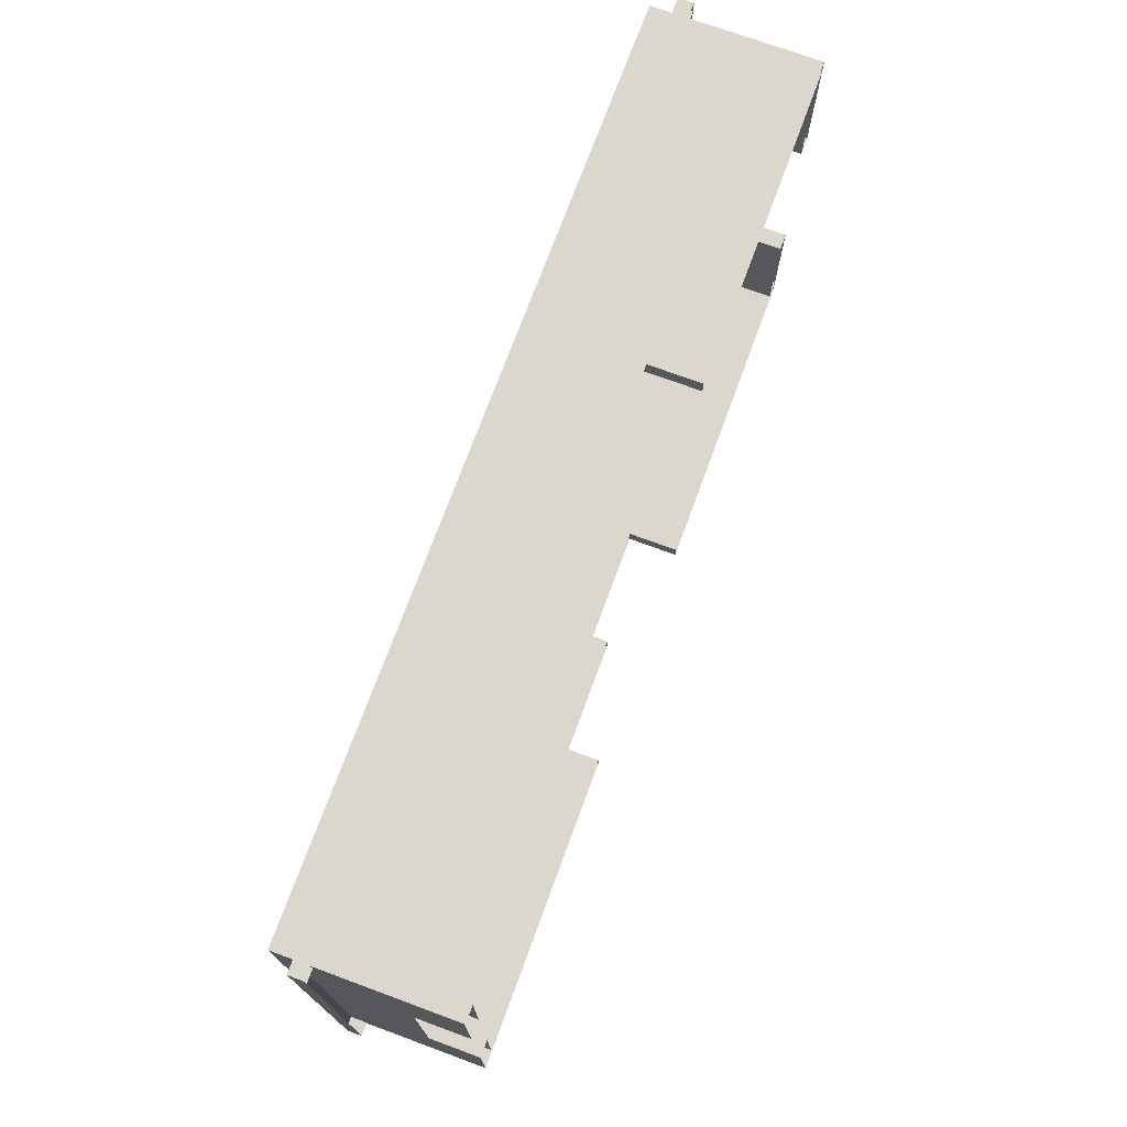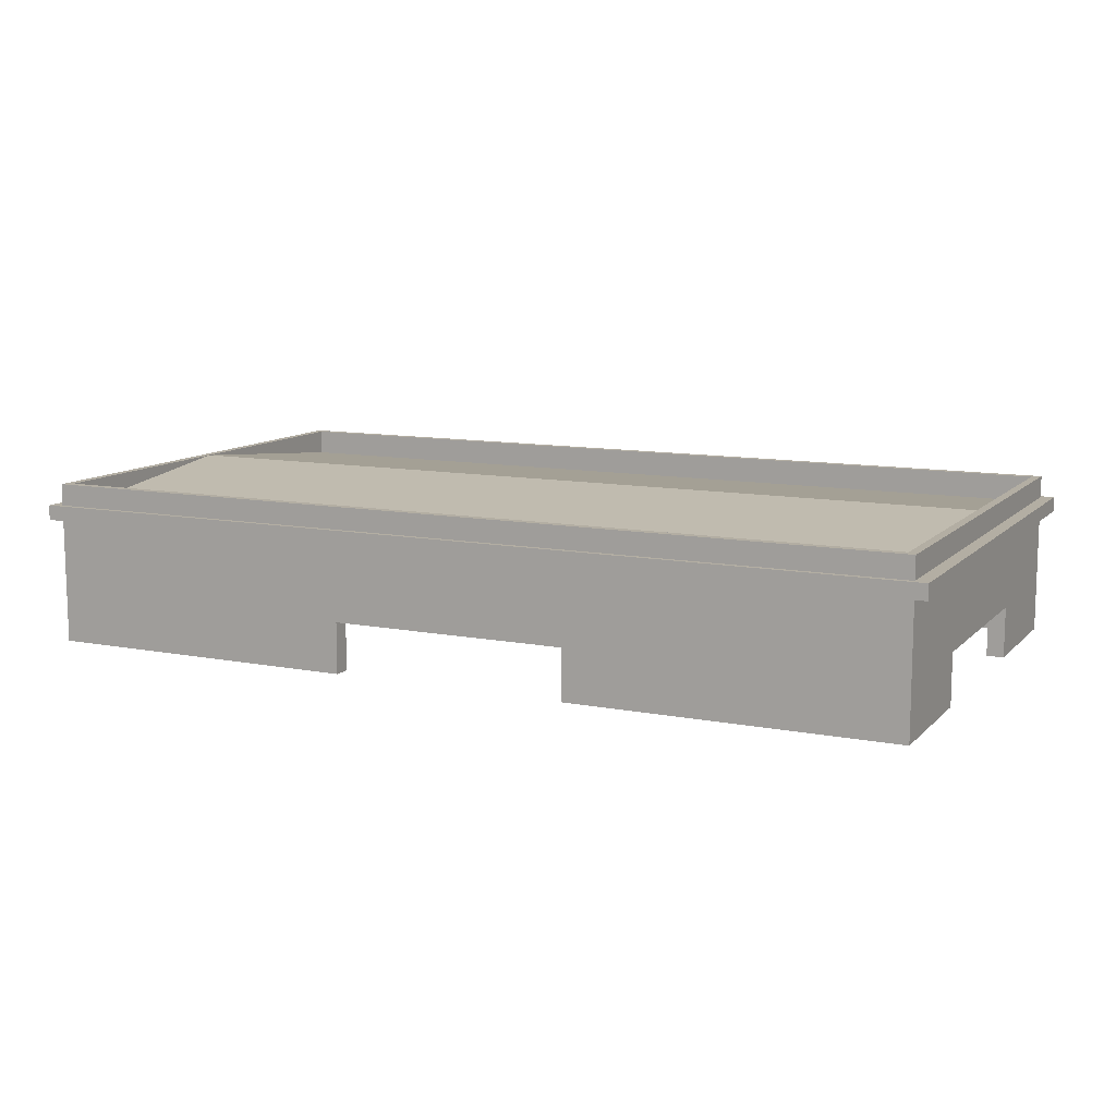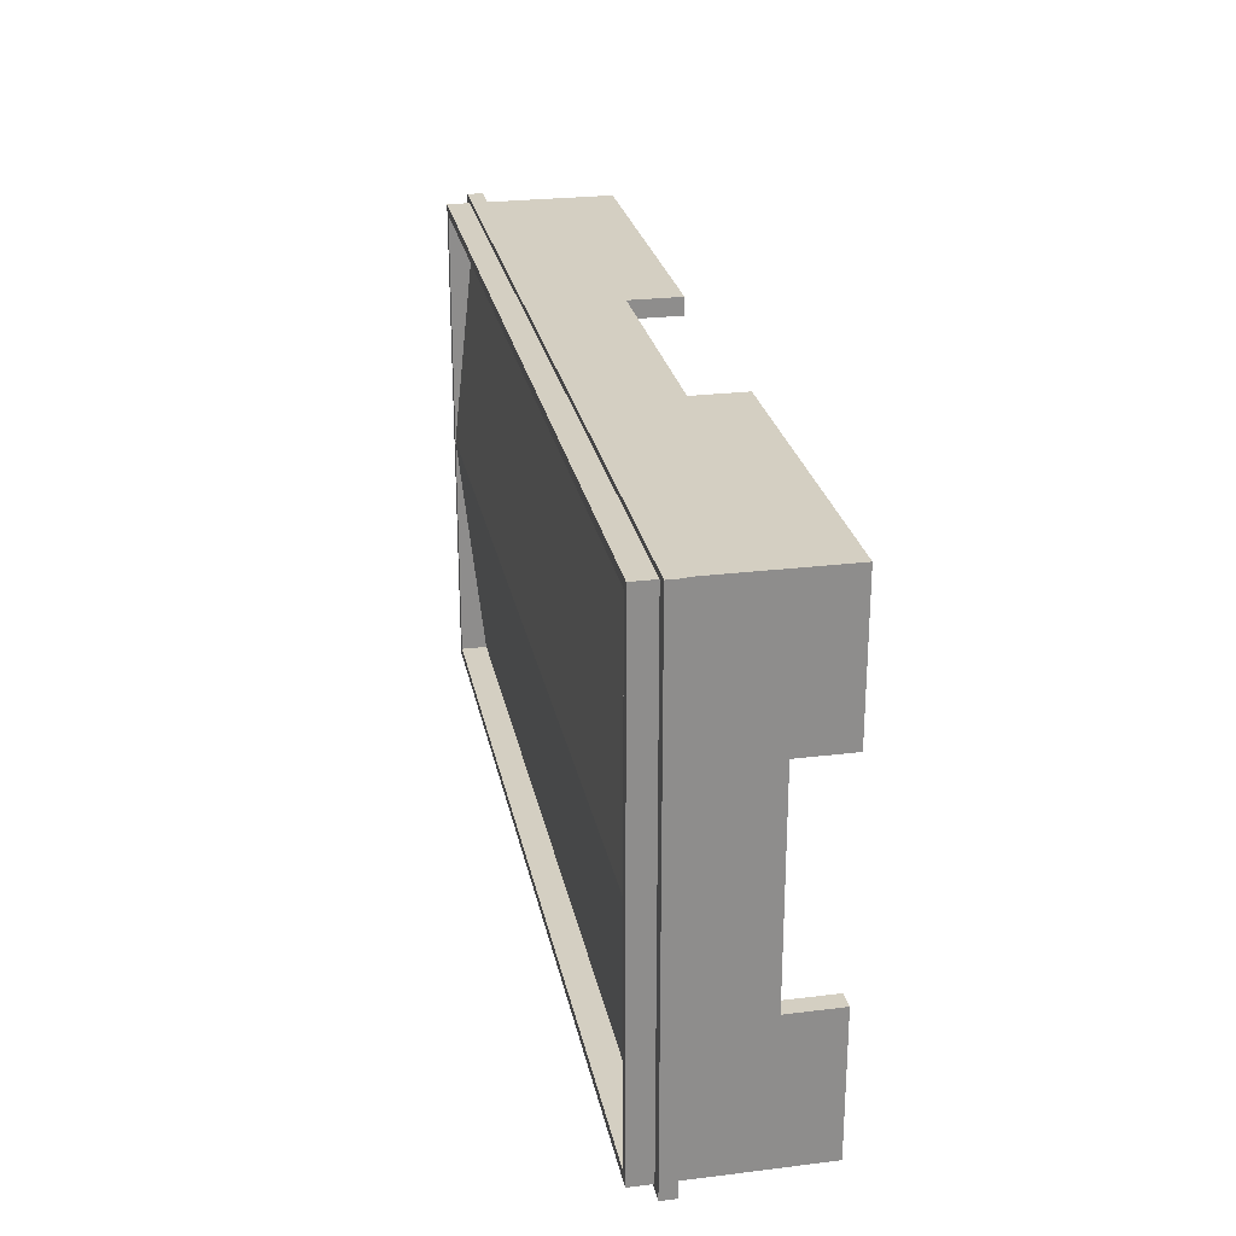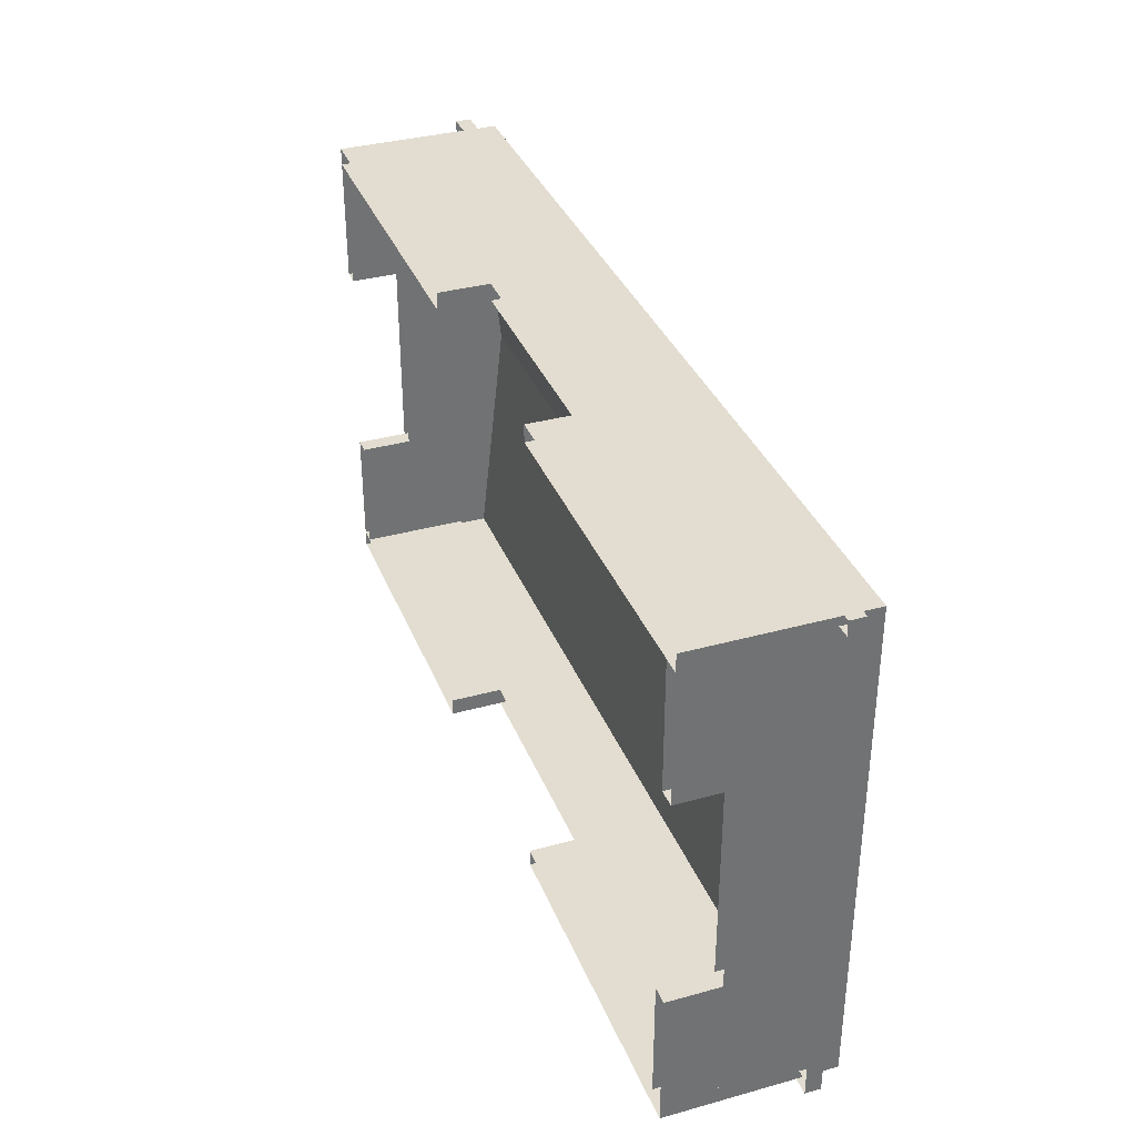
<metadata>
{"format":"obj","ext":"obj","renderer":"f3d","projection":"perspective","resolution":1024,"background":"white","views":[{"elev":73.0,"azim":-69.8,"up":"+Z"},{"elev":10.9,"azim":-154.4,"up":"+Y"},{"elev":25.7,"azim":-101.1,"up":"+Z"},{"elev":35.4,"azim":69.9,"up":"+Z"}]}
</metadata>
<code>
g spaceflight_03_top
v 28.51 1.752 -7.09
v 28.51 1.752 6.781
v 28.51 -2.046 6.781
v 28.51 -2.046 -7.09
v 29.65 1.752 -7.09
v 29.65 1.752 6.781
v 28.51 1.752 6.781
v 28.51 1.752 -7.09
v 29.65 -2.046 -7.09
v 29.65 -2.046 6.781
v 29.65 1.752 6.781
v 29.65 1.752 -7.09
v 29.65 -2.046 -7.09
v 29.65 1.752 -7.09
v 28.51 1.752 -7.09
v 28.51 -2.046 -7.09
v 29.65 -5.461 15.07
v 29.65 1.752 15.07
v 29.65 1.752 6.781
v 29.65 -5.461 6.781
v 29.65 -5.461 16.21
v 29.65 1.752 16.21
v 29.65 1.752 15.07
v 28.51 1.752 15.07
v 28.51 1.752 6.781
v 29.65 1.752 6.781
v 28.51 1.752 15.07
v 28.51 -5.461 15.07
v 28.51 -5.461 6.781
v 28.51 1.752 6.781
v -29.65 -5.461 -15.07
v -29.65 1.753 -15.07
v -29.65 1.753 -7.09
v -29.65 -5.461 -7.09
v -29.65 1.753 -15.07
v -28.51 1.753 -15.07
v -28.51 1.753 -7.09
v -29.65 1.753 -7.09
v -28.51 1.753 -15.07
v -28.51 -5.461 -15.07
v -28.51 -5.461 -7.09
v -28.51 1.753 -7.09
v -28.51 -5.461 -15.07
v -28.51 1.753 -15.07
v -29.65 1.753 -15.07
v -29.65 -5.461 -15.07
v 29.65 -5.461 -15.07
v 29.65 1.753 -15.07
v 28.51 1.753 -15.07
v 28.51 -5.461 -15.07
v 29.65 -5.461 15.07
v 29.65 1.752 15.07
v 7.974 1.752 15.07
v 7.974 -5.461 15.07
v 29.65 1.752 15.07
v 29.65 1.752 16.21
v 7.974 1.752 16.21
v 7.974 1.752 15.07
v -7.974 1.752 16.21
v -7.974 1.752 15.07
v 7.974 1.752 15.07
v 29.65 1.752 16.21
v 29.65 -5.461 16.21
v 7.974 -5.461 16.21
v 7.974 1.752 16.21
v 7.974 -2.046 16.21
v -7.974 1.752 16.21
v -7.974 -2.046 16.21
v -29.65 -5.461 15.07
v -29.65 1.752 15.07
v -29.65 1.752 16.21
v -29.65 -5.461 16.21
v -29.65 1.752 6.781
v -29.65 -5.461 6.781
v -7.974 1.752 15.07
v -29.65 1.752 15.07
v -29.65 -5.461 15.07
v -7.974 -5.461 15.07
v -7.974 1.752 16.21
v -29.65 1.752 16.21
v -29.65 1.752 15.07
v -7.974 1.752 15.07
v -7.974 -5.461 16.21
v -29.65 -5.461 16.21
v -29.65 1.752 16.21
v -7.974 1.752 16.21
v -28.51 1.752 6.781
v -28.51 1.752 15.07
v -29.65 1.752 15.07
v -29.65 1.752 6.781
v -28.51 -5.461 6.781
v -28.51 -5.461 15.07
v -28.51 1.752 15.07
v -28.51 1.752 6.781
v 29.65 1.753 -7.09
v 29.65 1.753 -15.07
v 29.65 -5.461 -15.07
v 29.65 -5.461 -7.09
v 28.51 1.753 -7.09
v 28.51 1.753 -15.07
v 29.65 1.753 -15.07
v 29.65 1.753 -7.09
v 28.51 -5.461 -7.09
v 28.51 -5.461 -15.07
v 28.51 1.753 -15.07
v 28.51 1.753 -7.09
v -7.974 -5.461 16.21
v -7.974 1.752 16.21
v -7.974 1.752 15.07
v -7.974 -5.461 15.07
v 7.974 1.752 16.21
v 7.974 -5.461 16.21
v 7.974 -5.461 15.07
v 7.974 1.752 15.07
v 29.65 -5.461 6.781
v 29.65 1.752 6.781
v 28.51 1.752 6.781
v 28.51 -5.461 6.781
v 29.65 1.753 -7.09
v 29.65 -5.461 -7.09
v 28.51 -5.461 -7.09
v 28.51 1.753 -7.09
v -29.65 1.752 6.781
v -29.65 -5.461 6.781
v -28.51 -5.461 6.781
v -28.51 1.752 6.781
v -29.65 -5.461 -7.09
v -29.65 1.753 -7.09
v -28.51 1.753 -7.09
v -28.51 -5.461 -7.09
v 7.974 1.752 15.07
v -7.974 1.752 15.07
v -7.974 -2.046 15.07
v 7.974 -2.046 15.07
v 7.974 -2.046 16.21
v 7.974 1.752 16.21
v 7.974 1.752 15.07
v 7.974 -2.046 15.07
v -29.65 1.752 -7.09
v -29.65 1.752 6.781
v -29.65 -2.046 6.781
v -29.65 -2.046 -7.09
v -28.51 1.752 -7.09
v -28.51 1.752 6.781
v -29.65 1.752 6.781
v -29.65 1.752 -7.09
v -28.51 -2.046 -7.09
v -28.51 -2.046 6.781
v -28.51 1.752 6.781
v -28.51 1.752 -7.09
v -28.51 -2.046 -7.09
v -28.51 1.752 -7.09
v -29.65 1.752 -7.09
v -29.65 -2.046 -7.09
v -29.07 3.739 15.63
v -29.07 5.461 2.289e-05
v 29.07 5.461 2.289e-05
v 29.07 3.739 15.63
v -29.07 5.461 2.289e-05
v -29.07 3.739 -15.63
v 29.07 3.739 -15.63
v 29.07 5.461 2.289e-05
v 29.65 1.753 15.63
v 29.65 5.461 15.63
v 29.65 5.461 -15.63
v 29.65 1.753 -15.63
v 29.65 5.461 -16.21
v 29.65 1.753 -16.21
v 29.65 5.461 15.63
v 29.07 5.461 15.63
v 29.07 5.461 -15.63
v 29.65 5.461 -15.63
v 29.07 5.461 15.63
v 29.07 1.753 15.63
v 29.07 1.753 -15.63
v 29.07 5.461 -15.63
v -29.65 1.753 16.21
v -29.65 5.461 16.21
v 29.65 5.461 16.21
v 29.65 1.753 16.21
v -29.65 5.461 16.21
v -29.65 5.461 15.63
v 29.65 5.461 15.63
v 29.65 5.461 16.21
v -29.65 5.461 15.63
v -29.65 1.753 15.63
v 29.65 1.753 15.63
v 29.65 5.461 15.63
v 29.65 1.753 16.21
v 29.65 5.461 16.21
v 29.65 5.461 15.63
v 29.65 1.753 15.63
v -29.65 1.753 15.63
v -29.65 5.461 15.63
v -29.65 5.461 16.21
v -29.65 1.753 16.21
v -29.65 1.753 -15.63
v -29.65 5.461 -15.63
v 29.65 5.461 -15.63
v 29.65 1.753 -15.63
v -29.65 5.461 -15.63
v -29.65 5.461 -16.21
v 29.65 5.461 -16.21
v 29.65 5.461 -15.63
v -29.65 5.461 -16.21
v -29.65 1.753 -16.21
v 29.65 1.753 -16.21
v 29.65 5.461 -16.21
v -29.65 1.753 -16.21
v -29.65 5.461 -16.21
v -29.65 5.461 -15.63
v -29.65 1.753 -15.63
v -29.07 1.753 15.63
v -29.07 5.461 15.63
v -29.07 5.461 -15.63
v -29.07 1.753 -15.63
v -29.07 5.461 15.63
v -29.65 5.461 15.63
v -29.65 5.461 -15.63
v -29.07 5.461 -15.63
v -29.65 5.461 15.63
v -29.65 1.753 15.63
v -29.65 1.753 -15.63
v -29.65 5.461 -15.63
v -30.52 3.996 -15.63
v -30.52 3.996 -16.57
v 30.52 3.996 -16.57
v 30.52 3.996 -15.63
v -30.52 3.996 -16.57
v -30.52 2.987 -16.57
v 30.52 2.987 -16.57
v 30.52 3.996 -16.57
v 30.52 2.987 -15.63
v 30.52 3.996 -15.63
v 30.52 3.996 -16.57
v 30.52 2.987 -16.57
v -30.52 2.987 -16.57
v -30.52 3.996 -16.57
v -30.52 3.996 -15.63
v -30.52 2.987 -15.63
v -30.52 2.987 15.63
v -30.52 3.996 15.63
v -29.07 3.996 15.63
v -29.07 2.987 15.63
v -30.52 3.996 15.63
v -30.52 3.996 -15.63
v -29.07 3.996 -15.63
v -29.07 3.996 15.63
v -30.52 3.996 -15.63
v -30.52 2.987 -15.63
v -29.07 2.987 -15.63
v -29.07 3.996 -15.63
v -30.52 2.987 -15.63
v -30.52 3.996 -15.63
v -30.52 3.996 15.63
v -30.52 2.987 15.63
v 29.07 2.987 15.63
v 29.07 3.996 15.63
v 30.52 3.996 15.63
v 30.52 2.987 15.63
v 29.07 3.996 15.63
v 29.07 3.996 -15.63
v 30.52 3.996 -15.63
v 30.52 3.996 15.63
v 29.07 3.996 -15.63
v 29.07 2.987 -15.63
v 30.52 2.987 -15.63
v 30.52 3.996 -15.63
v 30.52 2.987 15.63
v 30.52 3.996 15.63
v 30.52 3.996 -15.63
v 30.52 2.987 -15.63
v -30.52 2.987 16.57
v -30.52 3.996 16.57
v 30.52 3.996 16.57
v 30.52 2.987 16.57
v -30.52 3.996 16.57
v -30.52 3.996 15.63
v 30.52 3.996 15.63
v 30.52 3.996 16.57
v 30.52 2.987 16.57
v 30.52 3.996 16.57
v 30.52 3.996 15.63
v 30.52 2.987 15.63
v -30.52 2.987 15.63
v -30.52 3.996 15.63
v -30.52 3.996 16.57
v -30.52 2.987 16.57
v 7.974 1.753 -16.21
v -7.974 1.753 -16.21
v -7.974 -2.046 -16.21
v 7.974 -2.046 -16.21
v 7.974 -2.046 -15.07
v -7.974 -2.046 -15.07
v -7.974 1.753 -15.07
v 7.974 1.753 -15.07
v 7.974 -2.046 -15.07
v 7.974 1.753 -15.07
v 7.974 1.753 -16.21
v 7.974 -2.046 -16.21
v 7.974 -5.461 -15.07
v 7.974 1.753 -15.07
v 29.65 1.753 -15.07
v 29.65 -5.461 -15.07
v 7.974 1.753 -16.21
v 7.974 -5.461 -16.21
v 29.65 -5.461 -16.21
v 29.65 1.753 -16.21
v 29.65 -5.461 -15.07
v 29.65 1.753 -15.07
v 29.65 1.753 -16.21
v 29.65 -5.461 -16.21
v 7.974 -5.461 -16.21
v 7.974 1.753 -16.21
v 7.974 1.753 -15.07
v 7.974 -5.461 -15.07
v -29.65 -5.461 -15.07
v -29.65 1.753 -15.07
v -7.974 1.753 -15.07
v -7.974 -5.461 -15.07
v -29.65 1.753 -16.21
v -29.65 -5.461 -16.21
v -7.974 -5.461 -16.21
v -7.974 1.753 -16.21
v -7.974 -5.461 -15.07
v -7.974 1.753 -15.07
v -7.974 1.753 -16.21
v -7.974 -5.461 -16.21
v -29.65 -5.461 -16.21
v -29.65 1.753 -16.21
v -29.65 1.753 -15.07
v -29.65 -5.461 -15.07
v -10.99 -2.497 -16.28
v -8.621 -1.971 -16.28
v -10.99 -1.445 -16.28
v -11.51 -1.971 -16.28
v -10.99 -1.445 -16.28
v -11.51 0.9215 -16.28
v -12.04 -1.445 -16.28
v -11.51 -1.971 -16.28
v -12.04 -1.445 -16.28
v -14.41 -1.971 -16.28
v -12.04 -2.497 -16.28
v -11.51 -1.971 -16.28
v -12.04 -2.497 -16.28
v -11.51 -4.864 -16.28
v -10.99 -2.497 -16.28
v -11.51 -1.971 -16.28
v -16.59 -2.044 -16.28
v -21.85 -2.315 -16.28
v -16.59 -2.586 -16.28
v -16.06 -2.315 -16.28
v -18.8 -0.9885 -16.28
v -24.06 -1.259 -16.28
v -18.8 -1.53 -16.28
v -18.27 -1.259 -16.28
v -15.36 -4.131 -16.28
v -15.36 -4.483 -16.28
v -13.78 -4.483 -16.28
v -13.78 -4.131 -16.28
v -15.36 -3.501 -16.28
v -15.36 -3.853 -16.28
v -14.45 -3.853 -16.28
v -14.45 -3.501 -16.28
v -15.36 -2.871 -16.28
v -15.36 -3.224 -16.28
v -13.78 -3.224 -16.28
v -13.78 -2.871 -16.28
v -13.78 -3.224 -16.28
v -14.13 -3.224 -16.28
v -14.13 -4.131 -16.28
v -13.78 -4.131 -16.28
v -15.01 -3.853 -16.28
v -15.36 -3.853 -16.28
v -15.36 -4.131 -16.28
v -15.01 -4.131 -16.28
v -17.24 -4.483 -16.28
v -16.78 -4.483 -16.28
v -16.01 -3.853 -16.28
v -16.44 -3.853 -16.28
v -17.24 -3.501 -16.28
v -17.24 -3.853 -16.28
v -16.01 -3.853 -16.28
v -16.01 -3.501 -16.28
v -17.24 -2.871 -16.28
v -17.24 -3.224 -16.28
v -15.66 -3.224 -16.28
v -15.66 -2.871 -16.28
v -15.66 -3.224 -16.28
v -16.01 -3.224 -16.28
v -16.01 -4.483 -16.28
v -15.66 -4.483 -16.28
v -16.89 -3.224 -16.28
v -17.24 -3.224 -16.28
v -17.24 -3.501 -16.28
v -16.89 -3.501 -16.28
v -18.76 -3.501 -16.28
v -18.76 -3.853 -16.28
v -17.89 -3.853 -16.28
v -17.89 -3.501 -16.28
v -19.12 -2.871 -16.28
v -19.12 -3.224 -16.28
v -17.54 -3.224 -16.28
v -17.54 -2.871 -16.28
v -17.54 -3.224 -16.28
v -17.89 -3.224 -16.28
v -17.89 -4.483 -16.28
v -17.54 -4.483 -16.28
v -18.76 -3.224 -16.28
v -19.12 -3.224 -16.28
v -19.12 -4.483 -16.28
v -18.76 -4.483 -16.28
v -21 -4.131 -16.28
v -21 -4.483 -16.28
v -19.42 -4.483 -16.28
v -19.42 -4.131 -16.28
v -21 -2.871 -16.28
v -21 -3.224 -16.28
v -19.42 -3.224 -16.28
v -19.42 -2.871 -16.28
v -19.42 -3.224 -16.28
v -19.77 -3.224 -16.28
v -19.77 -4.131 -16.28
v -19.42 -4.131 -16.28
v -22.88 -4.131 -16.28
v -22.88 -4.483 -16.28
v -21.3 -4.483 -16.28
v -21.3 -4.131 -16.28
v -22.88 -3.501 -16.28
v -22.88 -3.853 -16.28
v -21.65 -3.853 -16.28
v -21.65 -3.501 -16.28
v -22.88 -2.871 -16.28
v -22.88 -3.224 -16.28
v -21.3 -3.224 -16.28
v -21.3 -2.871 -16.28
v -21.3 -3.224 -16.28
v -21.65 -3.224 -16.28
v -21.65 -4.131 -16.28
v -21.3 -4.131 -16.28
v -13.47 -0.6242 -16.28
v -12.48 -0.4034 -16.28
v -13.47 -0.1826 -16.28
v -13.69 -0.4034 -16.28
v -13.47 -0.1826 -16.28
v -13.69 0.811 -16.28
v -13.91 -0.1826 -16.28
v -13.69 -0.4034 -16.28
v -13.91 -0.1826 -16.28
v -14.91 -0.4034 -16.28
v -13.91 -0.6242 -16.28
v -13.69 -0.4034 -16.28
v -13.91 -0.6242 -16.28
v -13.69 -1.618 -16.28
v -13.47 -0.6242 -16.28
v -13.69 -0.4034 -16.28
v -15.13 -1.735 -16.28
v -14.13 -1.514 -16.28
v -15.13 -1.293 -16.28
v -15.35 -1.514 -16.28
v -15.13 -1.293 -16.28
v -15.35 -0.2997 -16.28
v -15.57 -1.293 -16.28
v -15.35 -1.514 -16.28
v -15.57 -1.293 -16.28
v -16.56 -1.514 -16.28
v -15.57 -1.735 -16.28
v -15.35 -1.514 -16.28
v -15.57 -1.735 -16.28
v -15.35 -2.728 -16.28
v -15.13 -1.735 -16.28
v -15.35 -1.514 -16.28
v -16.8 -0.8855 -16.28
v -15.81 -0.6648 -16.28
v -16.8 -0.444 -16.28
v -17.02 -0.6648 -16.28
v -16.8 -0.444 -16.28
v -17.02 0.5496 -16.28
v -17.24 -0.444 -16.28
v -17.02 -0.6648 -16.28
v -17.24 -0.444 -16.28
v -18.24 -0.6648 -16.28
v -17.24 -0.8855 -16.28
v -17.02 -0.6648 -16.28
v -17.24 -0.8855 -16.28
v -17.02 -1.879 -16.28
v -16.8 -0.8855 -16.28
v -17.02 -0.6648 -16.28
f 3 2 1
f 4 3 1
f 7 6 5
f 8 7 5
f 11 10 9
f 12 11 9
f 15 14 13
f 16 15 13
f 19 18 17
f 20 19 17
f 17 18 21
f 18 22 21
f 25 24 23
f 26 25 23
f 29 28 27
f 30 29 27
f 33 32 31
f 34 33 31
f 37 36 35
f 38 37 35
f 41 40 39
f 42 41 39
f 45 44 43
f 46 45 43
f 49 48 47
f 50 49 47
f 53 52 51
f 54 53 51
f 57 56 55
f 58 57 55
f 60 59 57
f 61 60 57
f 64 63 62
f 65 64 62
f 65 67 66
f 67 68 66
f 71 70 69
f 72 71 69
f 69 70 73
f 74 69 73
f 77 76 75
f 78 77 75
f 81 80 79
f 82 81 79
f 85 84 83
f 86 85 83
f 89 88 87
f 90 89 87
f 93 92 91
f 94 93 91
f 97 96 95
f 98 97 95
f 101 100 99
f 102 101 99
f 105 104 103
f 106 105 103
f 109 108 107
f 110 109 107
f 113 112 111
f 114 113 111
f 117 116 115
f 118 117 115
f 121 120 119
f 122 121 119
f 125 124 123
f 126 125 123
f 129 128 127
f 130 129 127
f 133 132 131
f 134 133 131
f 137 136 135
f 138 137 135
f 141 140 139
f 142 141 139
f 145 144 143
f 146 145 143
f 149 148 147
f 150 149 147
f 153 152 151
f 154 153 151
f 157 156 155
f 158 157 155
f 161 160 159
f 162 161 159
f 165 164 163
f 166 165 163
f 167 165 166
f 168 167 166
f 171 170 169
f 172 171 169
f 175 174 173
f 176 175 173
f 179 178 177
f 180 179 177
f 183 182 181
f 184 183 181
f 187 186 185
f 188 187 185
f 191 190 189
f 192 191 189
f 195 194 193
f 196 195 193
f 199 198 197
f 200 199 197
f 203 202 201
f 204 203 201
f 207 206 205
f 208 207 205
f 211 210 209
f 212 211 209
f 215 214 213
f 216 215 213
f 219 218 217
f 220 219 217
f 223 222 221
f 224 223 221
f 227 226 225
f 228 227 225
f 231 230 229
f 232 231 229
f 235 234 233
f 236 235 233
f 239 238 237
f 240 239 237
f 243 242 241
f 244 243 241
f 247 246 245
f 248 247 245
f 251 250 249
f 252 251 249
f 255 254 253
f 256 255 253
f 259 258 257
f 260 259 257
f 263 262 261
f 264 263 261
f 267 266 265
f 268 267 265
f 271 270 269
f 272 271 269
f 275 274 273
f 276 275 273
f 279 278 277
f 280 279 277
f 283 282 281
f 284 283 281
f 287 286 285
f 288 287 285
f 291 290 289
f 292 291 289
f 295 294 293
f 296 295 293
f 299 298 297
f 300 299 297
f 303 302 301
f 304 303 301
f 307 306 305
f 308 307 305
f 311 310 309
f 312 311 309
f 315 314 313
f 316 315 313
f 319 318 317
f 320 319 317
f 323 322 321
f 324 323 321
f 327 326 325
f 328 327 325
f 331 330 329
f 332 331 329
f 335 334 333
f 336 335 333
f 339 338 337
f 340 339 337
f 343 342 341
f 344 343 341
f 347 346 345
f 348 347 345
f 351 350 349
f 352 351 349
f 355 354 353
f 356 355 353
f 359 358 357
f 360 359 357
f 363 362 361
f 364 363 361
f 367 366 365
f 368 367 365
f 371 370 369
f 372 371 369
f 375 374 373
f 376 375 373
f 379 378 377
f 380 379 377
f 383 382 381
f 384 383 381
f 387 386 385
f 388 387 385
f 391 390 389
f 392 391 389
f 395 394 393
f 396 395 393
f 399 398 397
f 400 399 397
f 403 402 401
f 404 403 401
f 407 406 405
f 408 407 405
f 411 410 409
f 412 411 409
f 415 414 413
f 416 415 413
f 419 418 417
f 420 419 417
f 423 422 421
f 424 423 421
f 427 426 425
f 428 427 425
f 431 430 429
f 432 431 429
f 435 434 433
f 436 435 433
f 439 438 437
f 440 439 437
f 443 442 441
f 444 443 441
f 447 446 445
f 448 447 445
f 451 450 449
f 452 451 449
f 455 454 453
f 456 455 453
f 459 458 457
f 460 459 457
f 463 462 461
f 464 463 461
f 467 466 465
f 468 467 465
f 471 470 469
f 472 471 469
f 475 474 473
f 476 475 473
f 479 478 477
f 480 479 477
f 483 482 481
f 484 483 481
f 487 486 485
f 488 487 485

</code>
